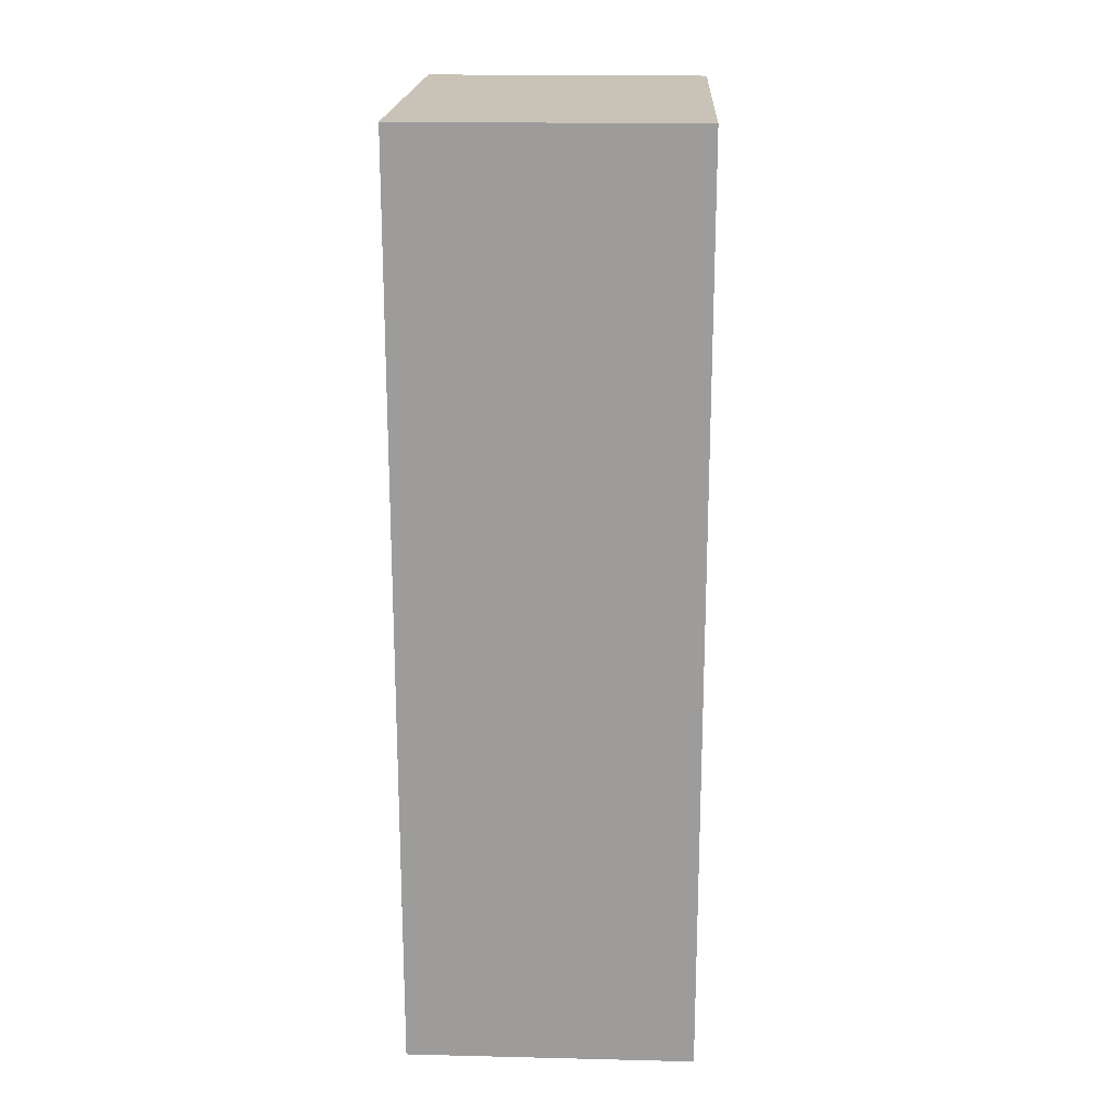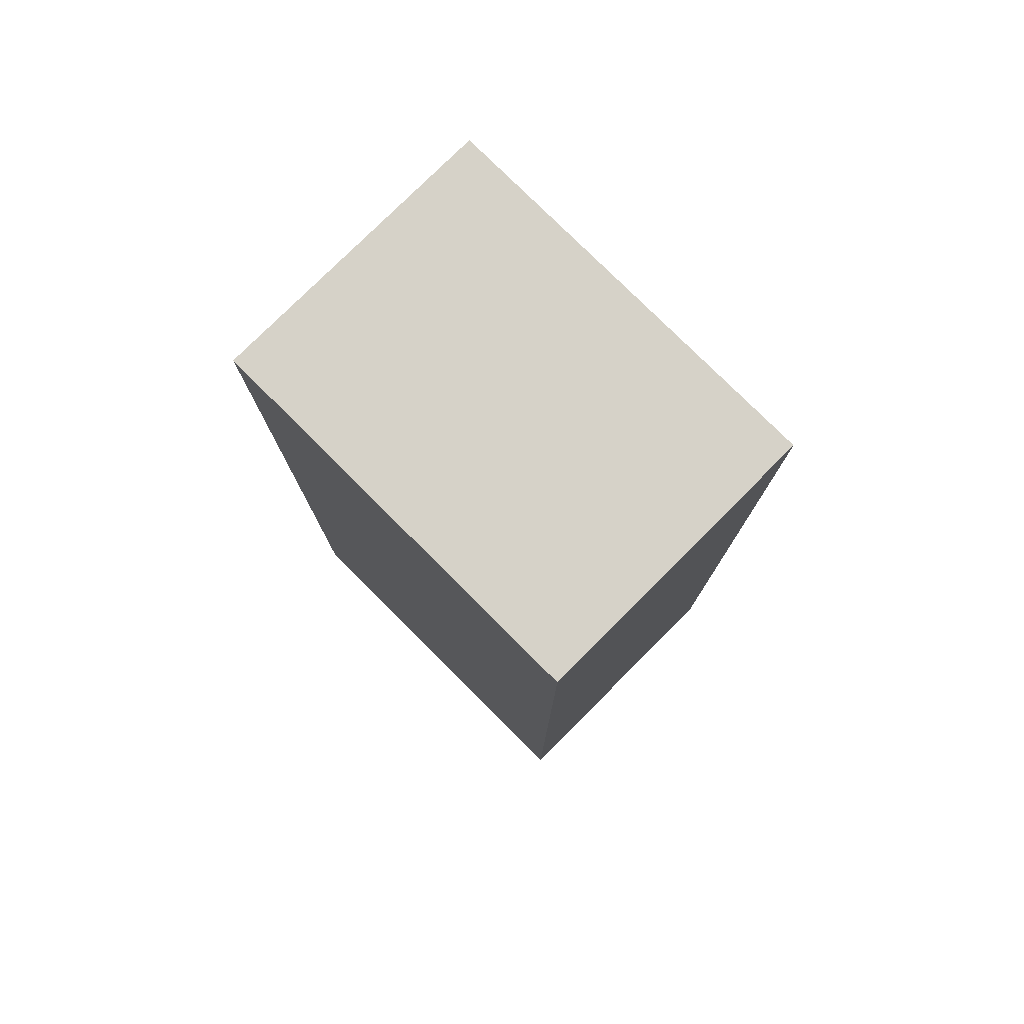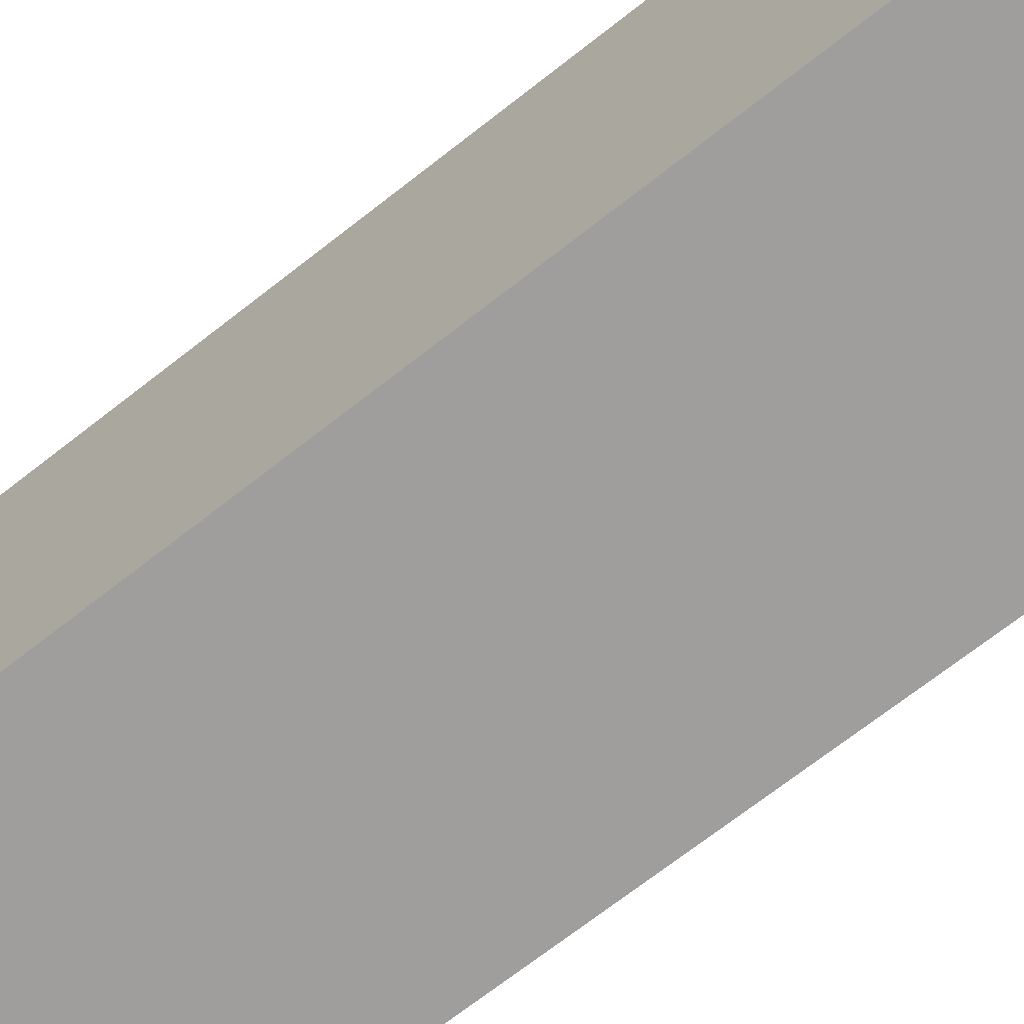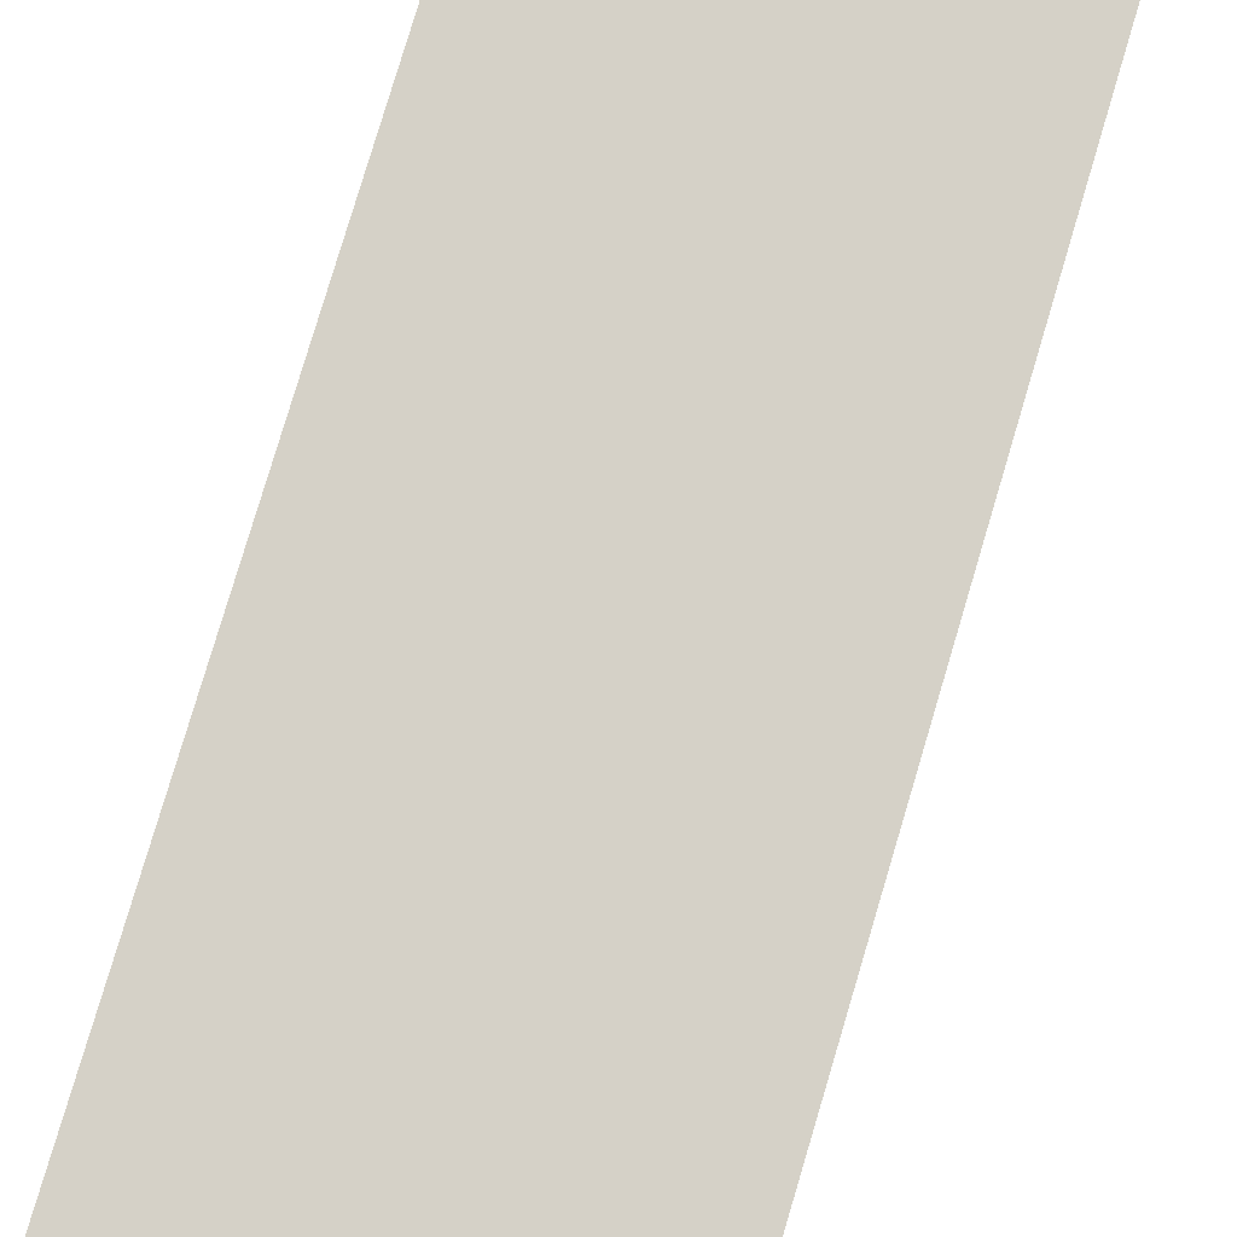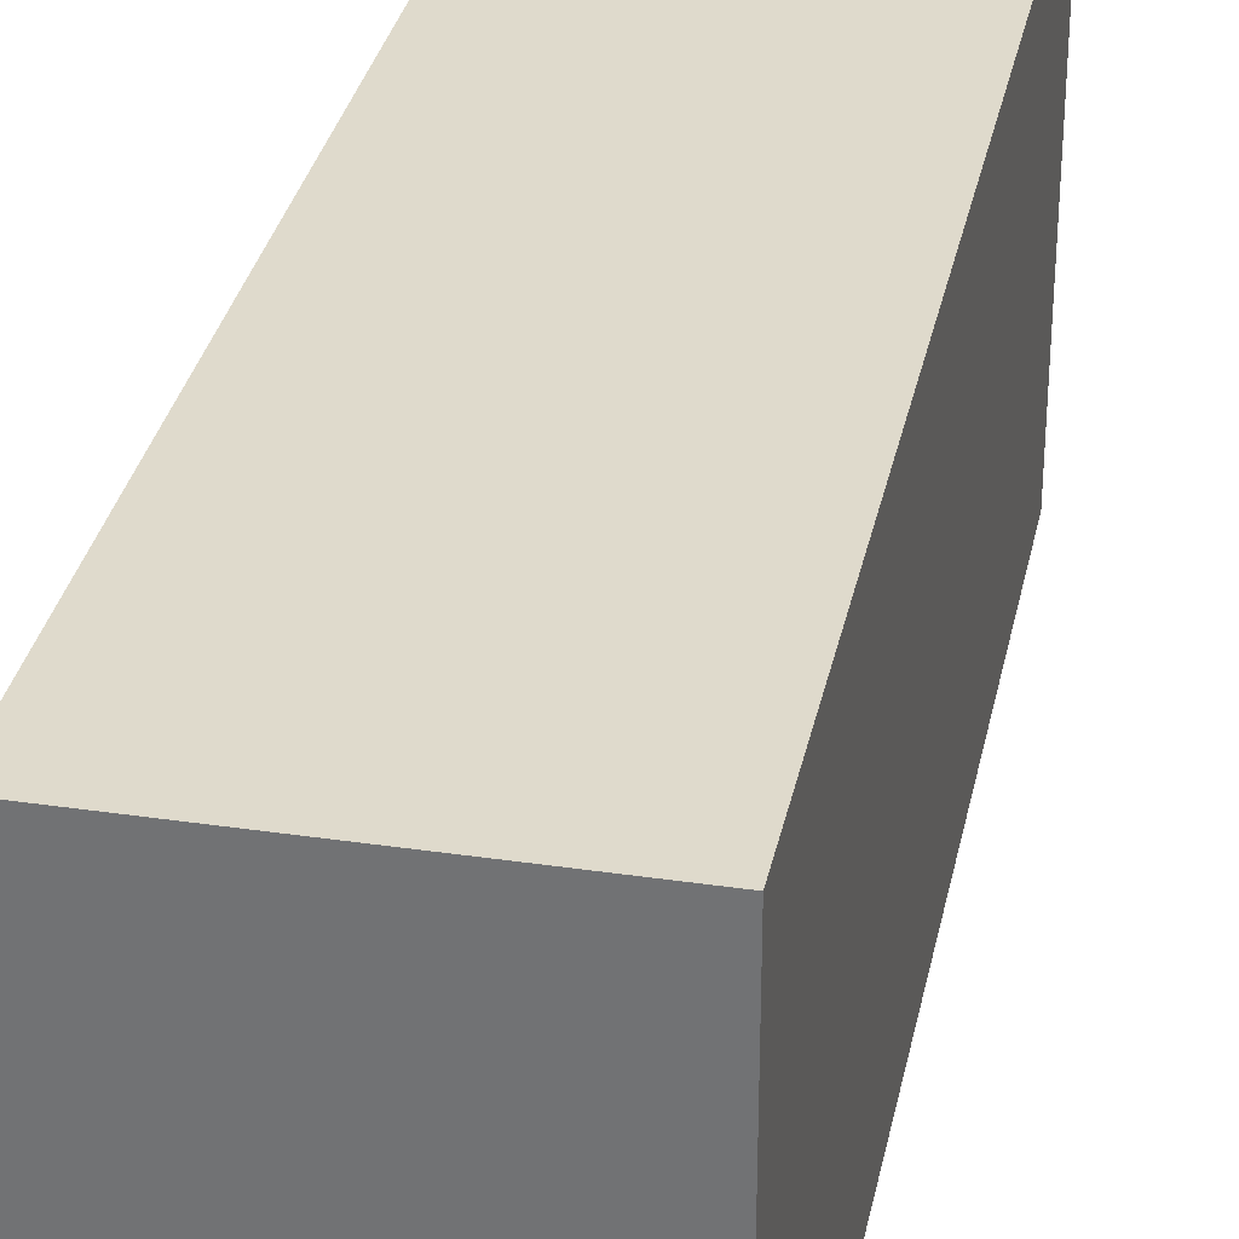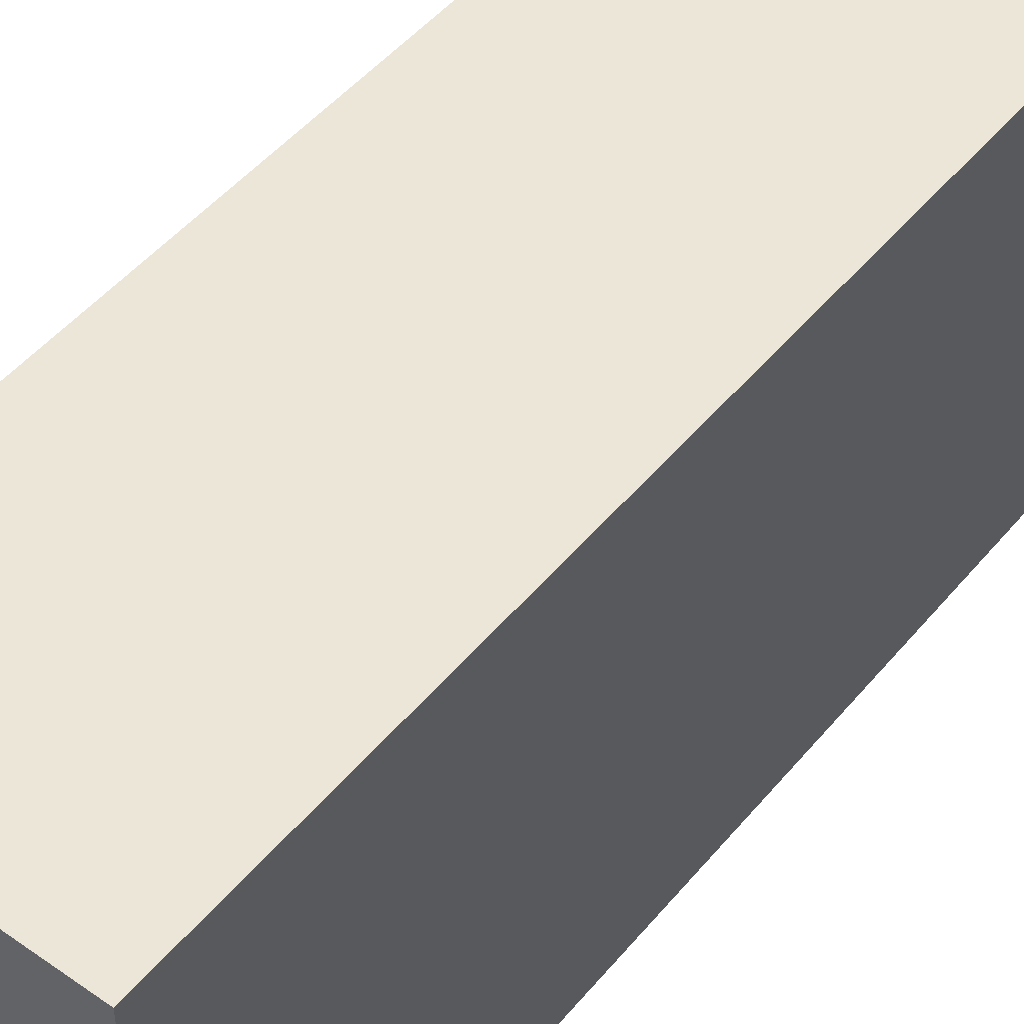
<metadata>
{"format":"obj","ext":"obj","renderer":"f3d","projection":"perspective","resolution":1024,"background":"white","views":[{"elev":19.4,"azim":-177.4,"up":"+Y"},{"elev":78.2,"azim":-45.0,"up":"+Y"},{"elev":-70.9,"azim":128.0,"up":"+Z"},{"elev":79.6,"azim":-163.4,"up":"+Z"},{"elev":32.5,"azim":-168.4,"up":"+Z"},{"elev":48.9,"azim":37.9,"up":"+Z"}]}
</metadata>
<code>
v 2.743e+04 9650 1376
v 2.743e+04 9650 -174.1
v 2.856e+04 9650 -174.2
v 2.856e+04 9650 1376
v 2.856e+04 9650 -174.2
v 2.856e+04 1.326e+04 -174.4
v 2.856e+04 1.326e+04 1376
v 2.856e+04 1.326e+04 -174.4
v 2.743e+04 1.326e+04 1376
v 2.743e+04 1.326e+04 1376
v 2.743e+04 1.326e+04 -174.3
v 2.743e+04 9650 -174.1
v 2.856e+04 9650 -174.2
v 2.743e+04 9650 -174.1
v 2.856e+04 1.326e+04 -174.4
v 2.743e+04 1.326e+04 1376
v 2.743e+04 9650 1376
v 2.856e+04 9650 1376
v 2.856e+04 9650 1376
v 2.856e+04 1.326e+04 1376
v 2.743e+04 1.326e+04 -174.3
v 2.743e+04 9650 1376
v 2.743e+04 1.326e+04 -174.3
v 2.856e+04 1.326e+04 1376
f 3 19 1 2
f 6 20 4 5
f 8 21 9 7
f 12 22 10 11
f 14 23 15 13
f 18 24 16 17

</code>
